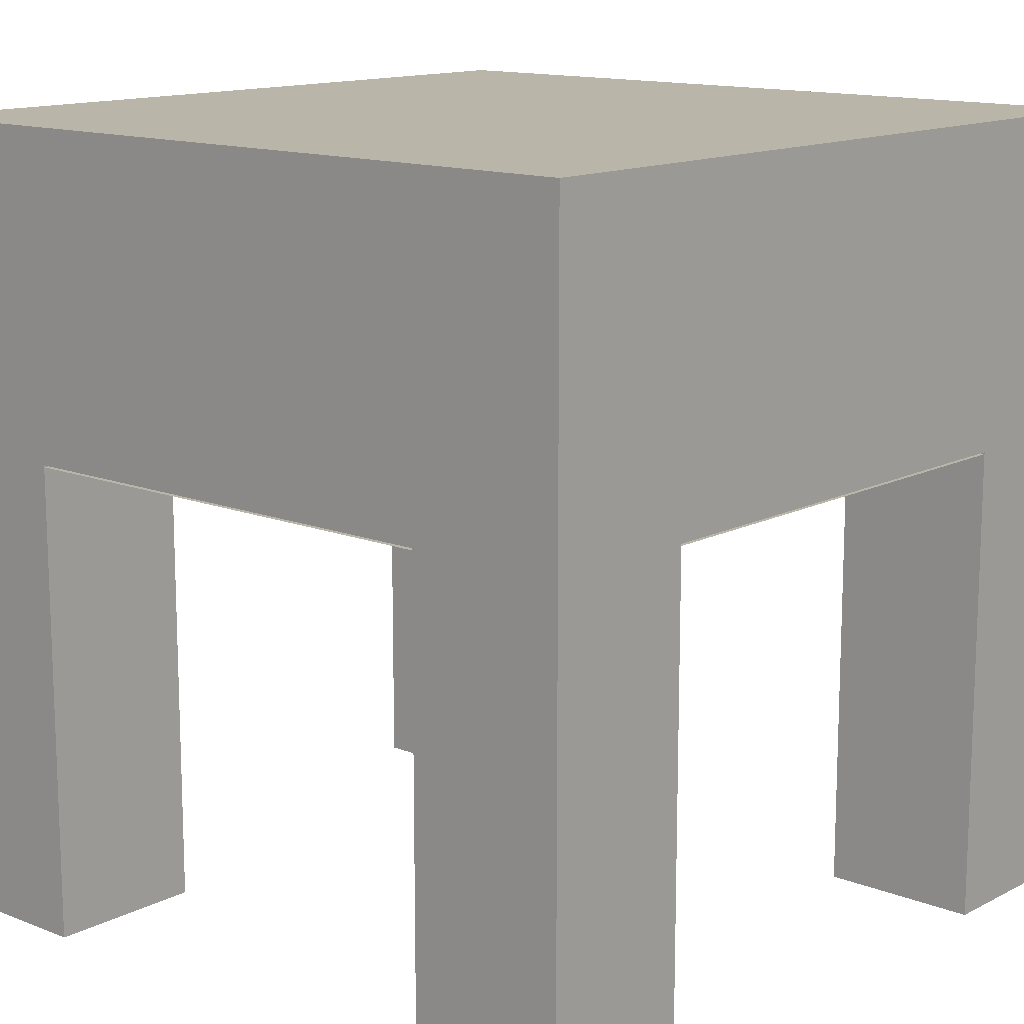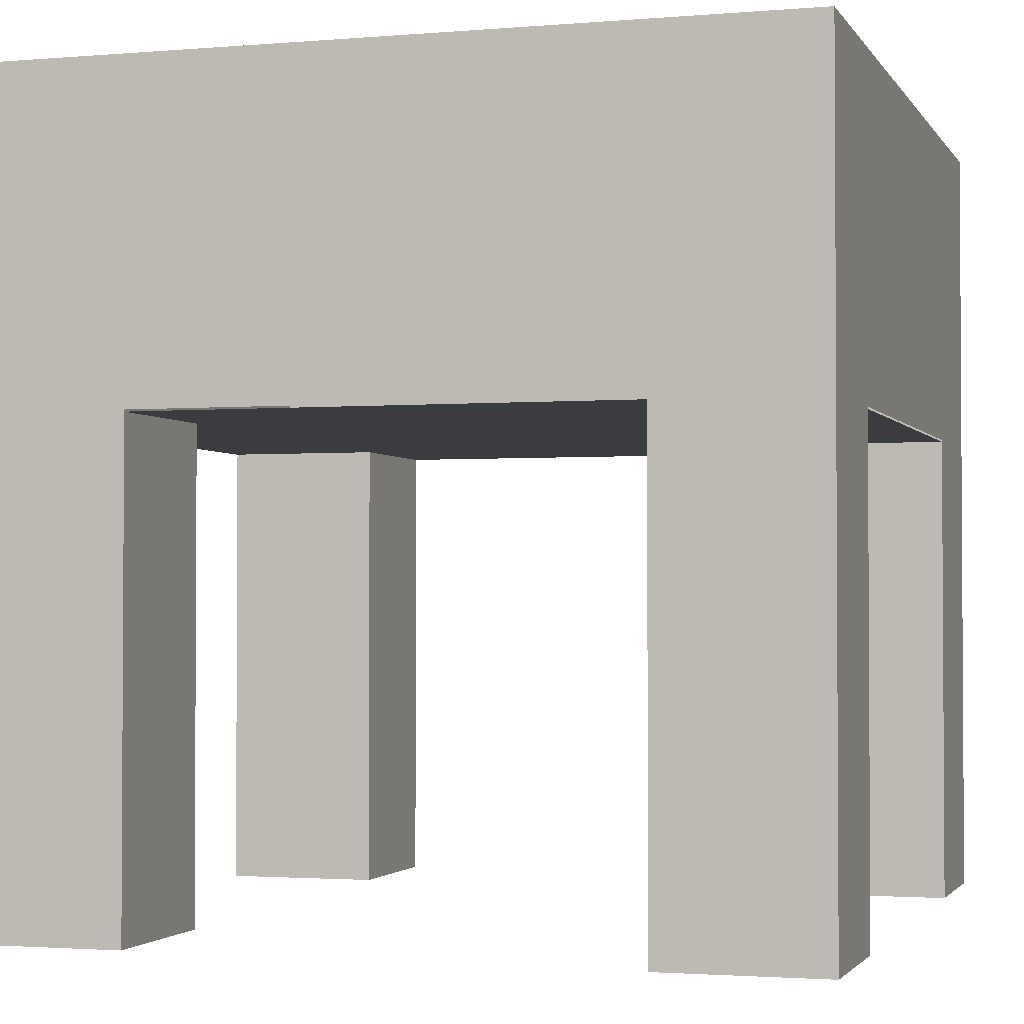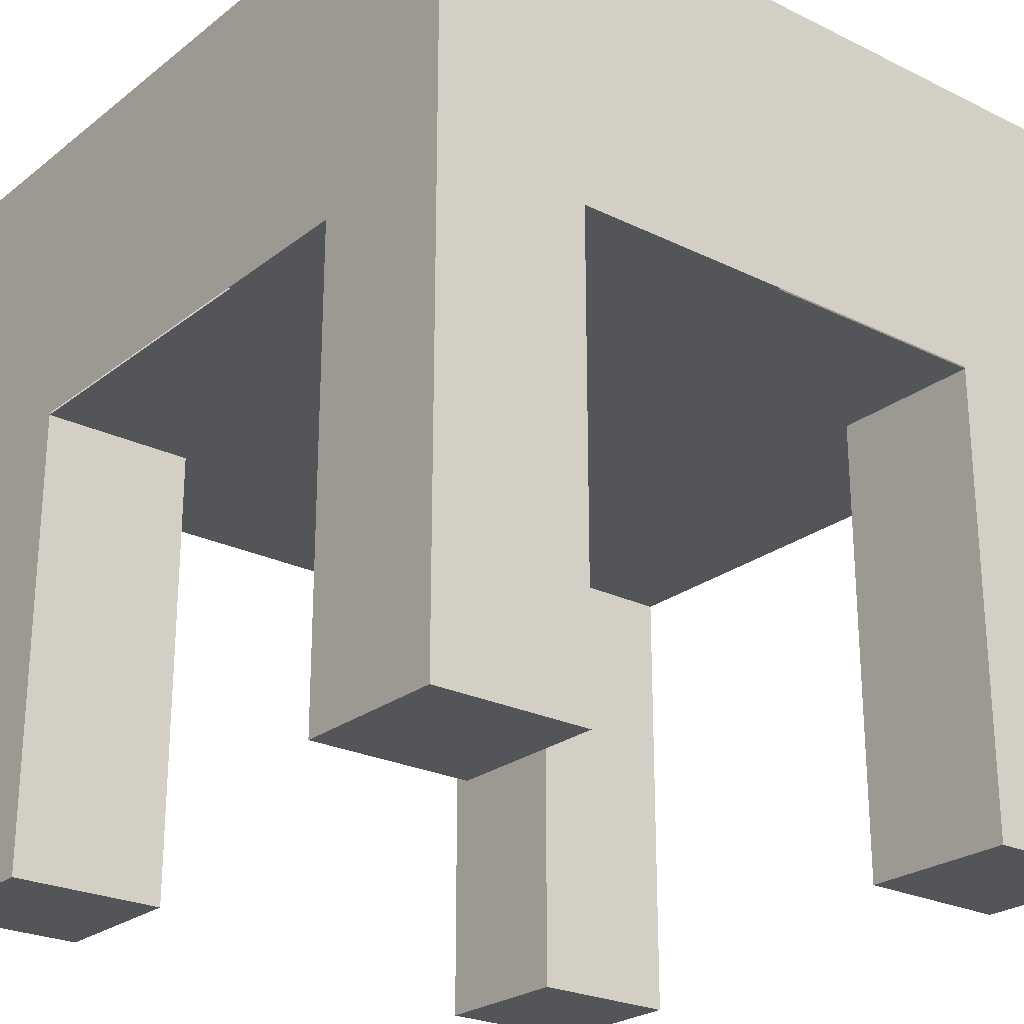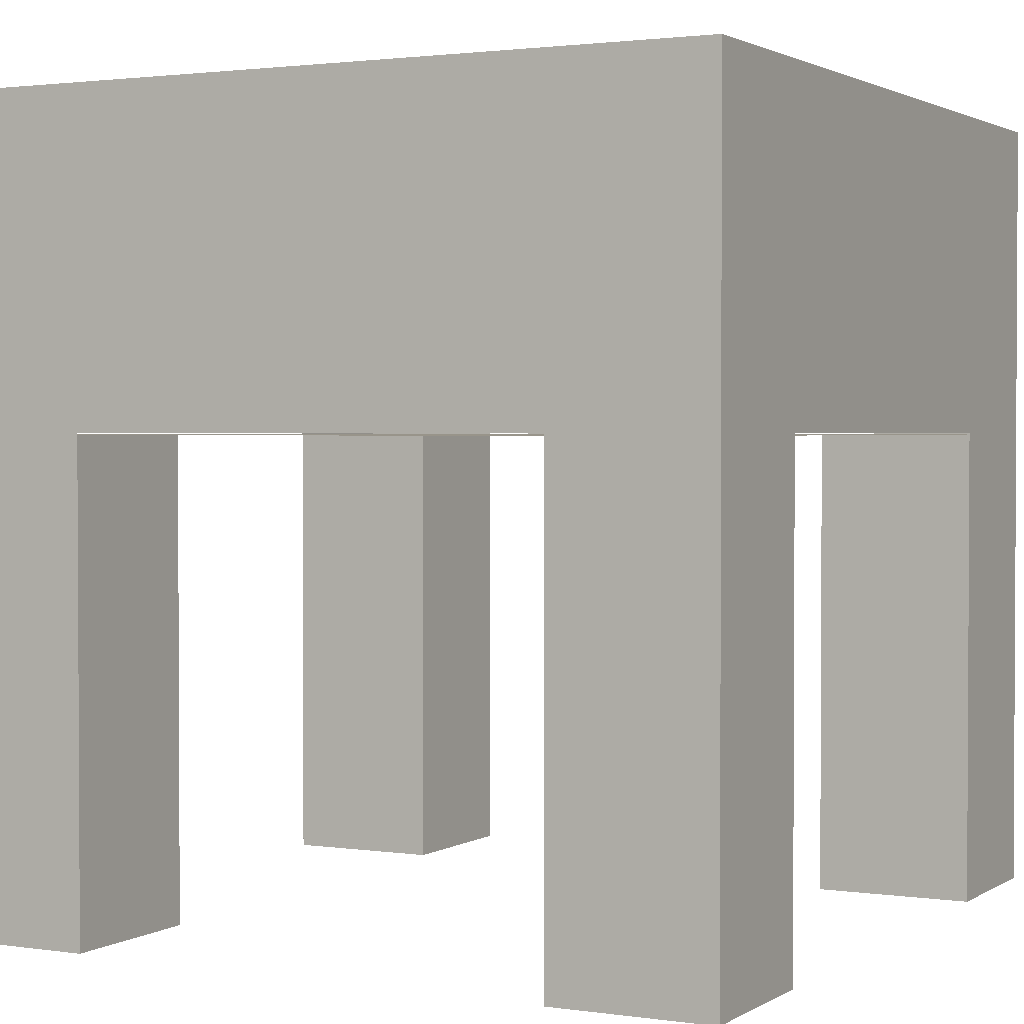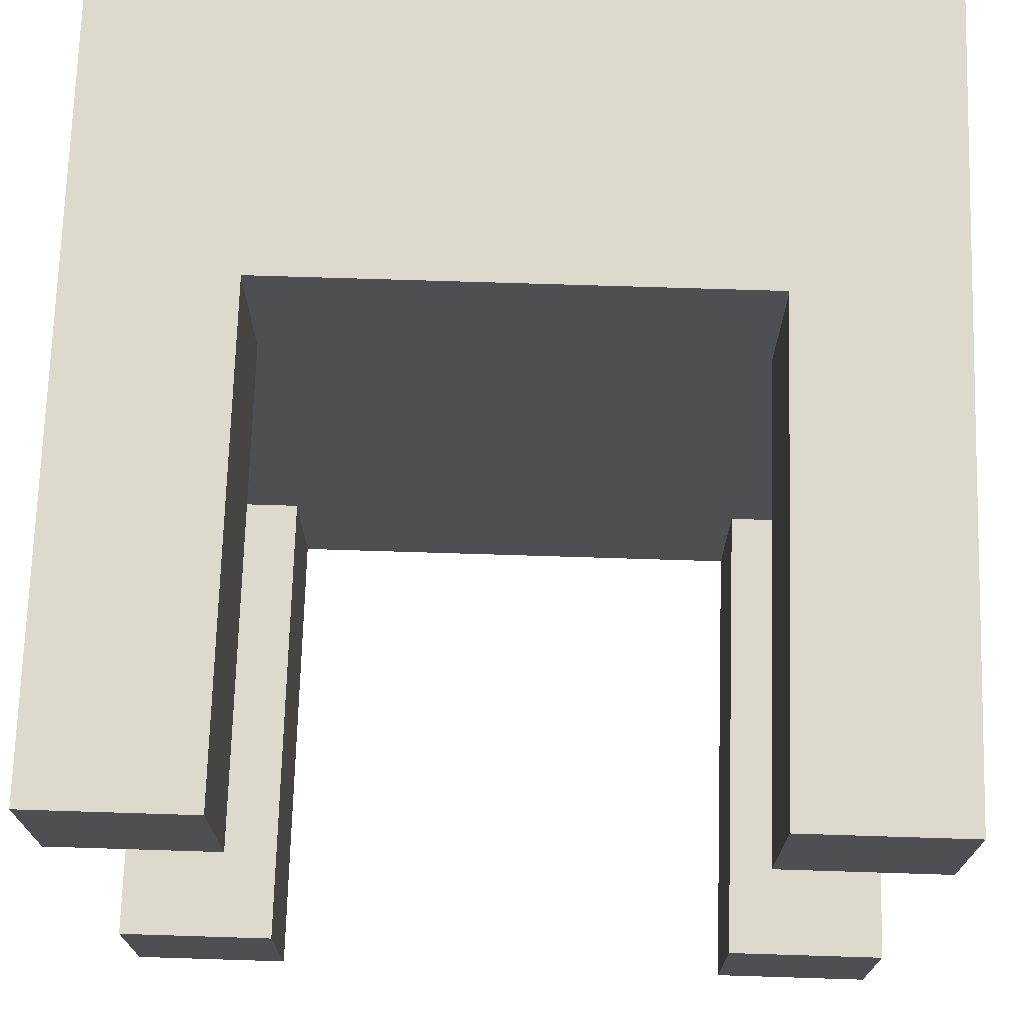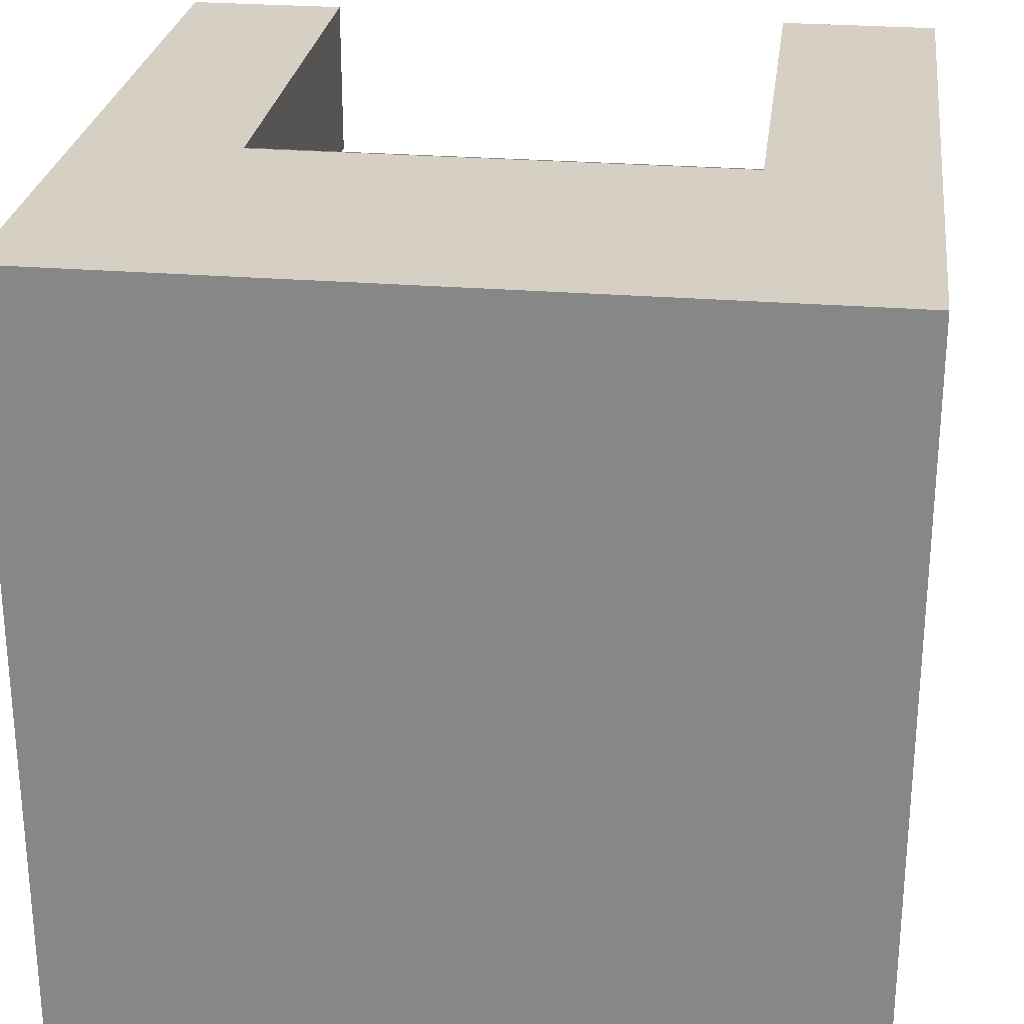
<metadata>
{"format":"obj","ext":"obj","renderer":"f3d","projection":"perspective","resolution":1024,"background":"white","views":[{"elev":13.6,"azim":41.3,"up":"+Y"},{"elev":-2.1,"azim":-73.1,"up":"+Y"},{"elev":-24.6,"azim":-128.7,"up":"+Y"},{"elev":1.8,"azim":-62.3,"up":"+Y"},{"elev":71.9,"azim":1.8,"up":"+Z"},{"elev":26.4,"azim":-172.7,"up":"+Z"}]}
</metadata>
<code>
o Cube_Cube.002
v -1 -1 1
v -1 1 1
v -1 -1 -1
v -1 1 -1
v 1 -1 1
v 1 1 1
v 1 -1 -1
v 1 1 -1
v -1 -1 -0.6
v -1 -1 0.6
v -1 -0.6 1
v -1 -0.2 1
v -1 0.2 1
v -1 0.6 1
v -1 1 0.6
v -1 1 0.2
v -1 1 -0.2
v -1 1 -0.6
v -1 0.6 -1
v -1 0.2 -1
v -1 -0.2 -1
v -1 -0.6 -1
v 0.6 -1 -1
v -0.6 -1 -1
v -0.6 1 -1
v -0.2 1 -1
v 0.2 1 -1
v 0.6 1 -1
v 1 0.6 -1
v 1 0.2 -1
v 1 -0.2 -1
v 1 -0.6 -1
v 1 -1 0.6
v 1 -1 -0.6
v 1 1 -0.6
v 1 1 -0.2
v 1 1 0.2
v 1 1 0.6
v 1 0.6 1
v 1 0.2 1
v 1 -0.2 1
v 1 -0.6 1
v -0.6 -1 1
v 0.6 -1 1
v 0.6 1 1
v 0.2 1 1
v -0.2 1 1
v -0.6 1 1
v 0.6 1 -0.6
v 0.6 1 -0.2
v 0.6 1 0.2
v 0.6 1 0.6
v 0.2 1 -0.6
v 0.2 1 -0.2
v 0.2 1 0.2
v 0.2 1 0.6
v -0.2 1 -0.6
v -0.2 1 -0.2
v -0.2 1 0.2
v -0.2 1 0.6
v -0.6 1 -0.6
v -0.6 1 -0.2
v -0.6 1 0.2
v -0.6 1 0.6
v -0.6 -1 -0.6
v -0.6 -1 0.6
v 0.6 -1 -0.6
v 0.6 -1 0.6
v 0.6 -0.6 1
v -0.6 -0.6 1
v 0.6 -0.2 1
v -0.6 -0.2 1
v 0.6 0.2 1
v 0.2 0.2 1
v -0.2 0.2 1
v -0.6 0.2 1
v 0.6 0.6 1
v 0.2 0.6 1
v -0.2 0.6 1
v -0.6 0.6 1
v 1 -0.6 -0.6
v 1 -0.6 0.6
v 1 -0.2 -0.6
v 1 -0.2 0.6
v 1 0.2 -0.6
v 1 0.2 -0.2
v 1 0.2 0.2
v 1 0.2 0.6
v 1 0.6 -0.6
v 1 0.6 -0.2
v 1 0.6 0.2
v 1 0.6 0.6
v -0.6 -0.6 -1
v 0.6 -0.6 -1
v -0.6 -0.2 -1
v 0.6 -0.2 -1
v -0.6 0.2 -1
v -0.2 0.2 -1
v 0.2 0.2 -1
v 0.6 0.2 -1
v -0.6 0.6 -1
v -0.2 0.6 -1
v 0.2 0.6 -1
v 0.6 0.6 -1
v -1 -0.6 0.6
v -1 -0.6 -0.6
v -1 -0.2 0.6
v -1 -0.2 -0.6
v -1 0.2 0.6
v -1 0.2 0.2
v -1 0.2 -0.2
v -1 0.2 -0.6
v -1 0.6 0.6
v -1 0.6 0.2
v -1 0.6 -0.2
v -1 0.6 -0.6
v -1 0.1953 -0.6
v -1 0.1953 -0.2
v -1 0.1953 0.2
v -1 0.1953 0.6
v 0.6 0.1953 -1
v 0.2 0.1953 -1
v -0.2 0.1953 -1
v -0.6 0.1953 -1
v 1 0.1953 0.6
v 1 0.1953 0.2
v 1 0.1953 -0.2
v 1 0.1953 -0.6
v -0.6 0.1953 1
v -0.2 0.1953 1
v 0.2 0.1953 1
v 0.6 0.1953 1
v -0.6 0.1953 0.6
v -0.6 0.1953 -0.6
v -0.6 0.1953 -0.2
v -0.6 0.1953 0.2
v -0.2 0.1953 0.6
v -0.2 0.1953 -0.6
v -0.2 0.1953 -0.2
v -0.2 0.1953 0.2
v 0.2 0.1953 0.6
v 0.2 0.1953 -0.6
v 0.2 0.1953 -0.2
v 0.2 0.1953 0.2
v 0.6 0.1953 0.6
v 0.6 0.1953 -0.6
v 0.6 0.1953 -0.2
v 0.6 0.1953 0.2
f 116 18 4 19
f 104 28 8 29
f 92 38 6 39
f 80 48 2 14
f 68 33 5 44
f 64 15 2 48
f 38 52 45 6
f 52 56 46 45
f 56 60 47 46
f 60 64 48 47
f 8 28 49 35
f 35 49 50 36
f 36 50 51 37
f 37 51 52 38
f 28 27 53 49
f 49 53 54 50
f 50 54 55 51
f 51 55 56 52
f 27 26 57 53
f 53 57 58 54
f 54 58 59 55
f 55 59 60 56
f 26 25 61 57
f 57 61 62 58
f 58 62 63 59
f 59 63 64 60
f 25 4 18 61
f 61 18 17 62
f 62 17 16 63
f 63 16 15 64
f 10 66 43 1
f 3 24 65 9
f 33 68 145 125
f 23 67 146 121
f 65 24 124 134
f 66 10 120 133
f 68 44 132 145
f 43 66 133 129
f 67 34 128 146
f 9 65 134 117
f 23 7 34 67
f 43 70 11 1
f 70 72 12 11
f 72 76 13 12
f 76 80 14 13
f 5 42 69 44
f 42 41 71 69
f 41 40 73 71
f 40 39 77 73
f 73 77 78 74
f 74 78 79 75
f 75 79 80 76
f 39 6 45 77
f 77 45 46 78
f 78 46 47 79
f 79 47 48 80
f 33 82 42 5
f 82 84 41 42
f 84 88 40 41
f 88 92 39 40
f 7 32 81 34
f 32 31 83 81
f 31 30 85 83
f 30 29 89 85
f 85 89 90 86
f 86 90 91 87
f 87 91 92 88
f 29 8 35 89
f 89 35 36 90
f 90 36 37 91
f 91 37 38 92
f 23 94 32 7
f 94 96 31 32
f 96 100 30 31
f 100 104 29 30
f 3 22 93 24
f 22 21 95 93
f 21 20 97 95
f 20 19 101 97
f 97 101 102 98
f 98 102 103 99
f 99 103 104 100
f 19 4 25 101
f 101 25 26 102
f 102 26 27 103
f 103 27 28 104
f 9 106 22 3
f 106 108 21 22
f 108 112 20 21
f 112 116 19 20
f 1 11 105 10
f 11 12 107 105
f 12 13 109 107
f 13 14 113 109
f 109 113 114 110
f 110 114 115 111
f 111 115 116 112
f 14 2 15 113
f 113 15 16 114
f 114 16 17 115
f 115 17 18 116
f 133 137 130 129
f 137 141 131 130
f 141 145 132 131
f 117 134 135 118
f 118 135 136 119
f 119 136 133 120
f 124 123 138 134
f 134 138 139 135
f 135 139 140 136
f 136 140 137 133
f 123 122 142 138
f 138 142 143 139
f 139 143 144 140
f 140 144 141 137
f 122 121 146 142
f 142 146 147 143
f 143 147 148 144
f 144 148 145 141
f 146 128 127 147
f 147 127 126 148
f 148 126 125 145

</code>
